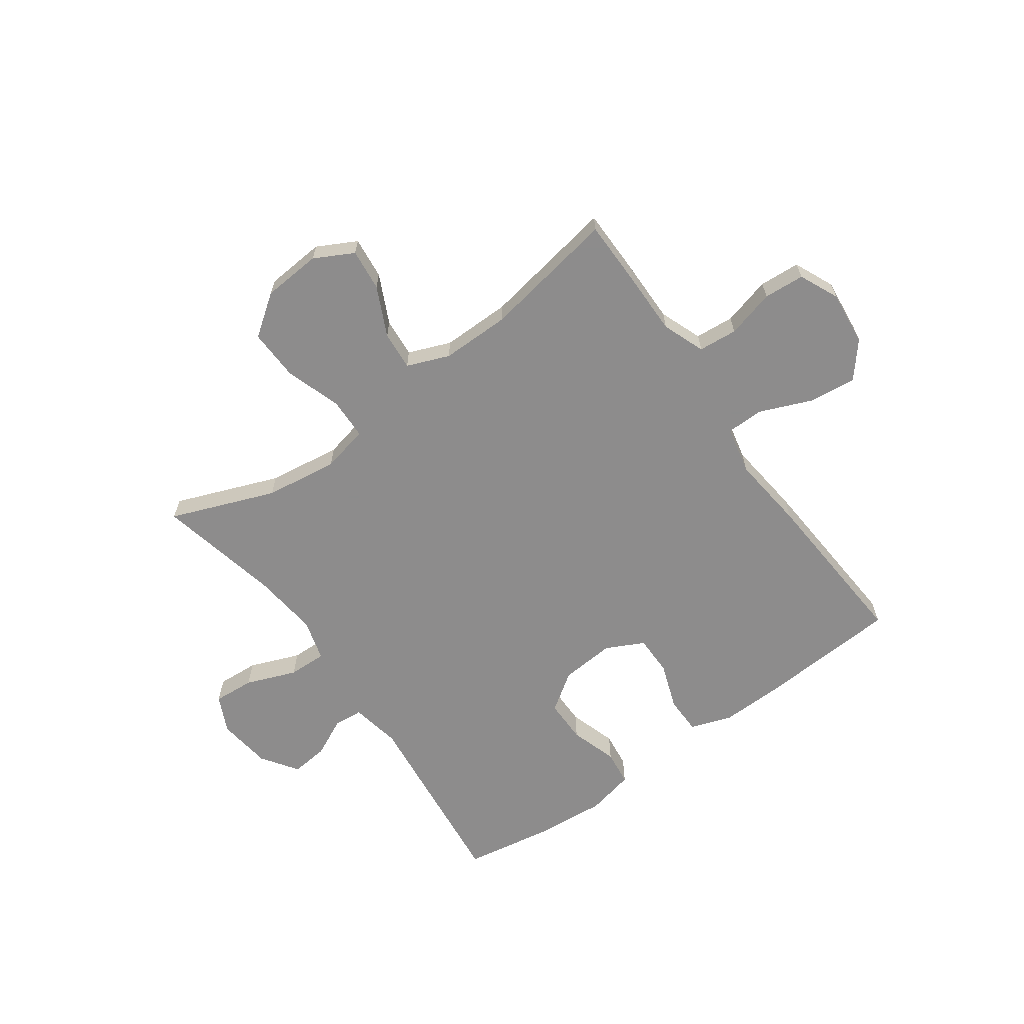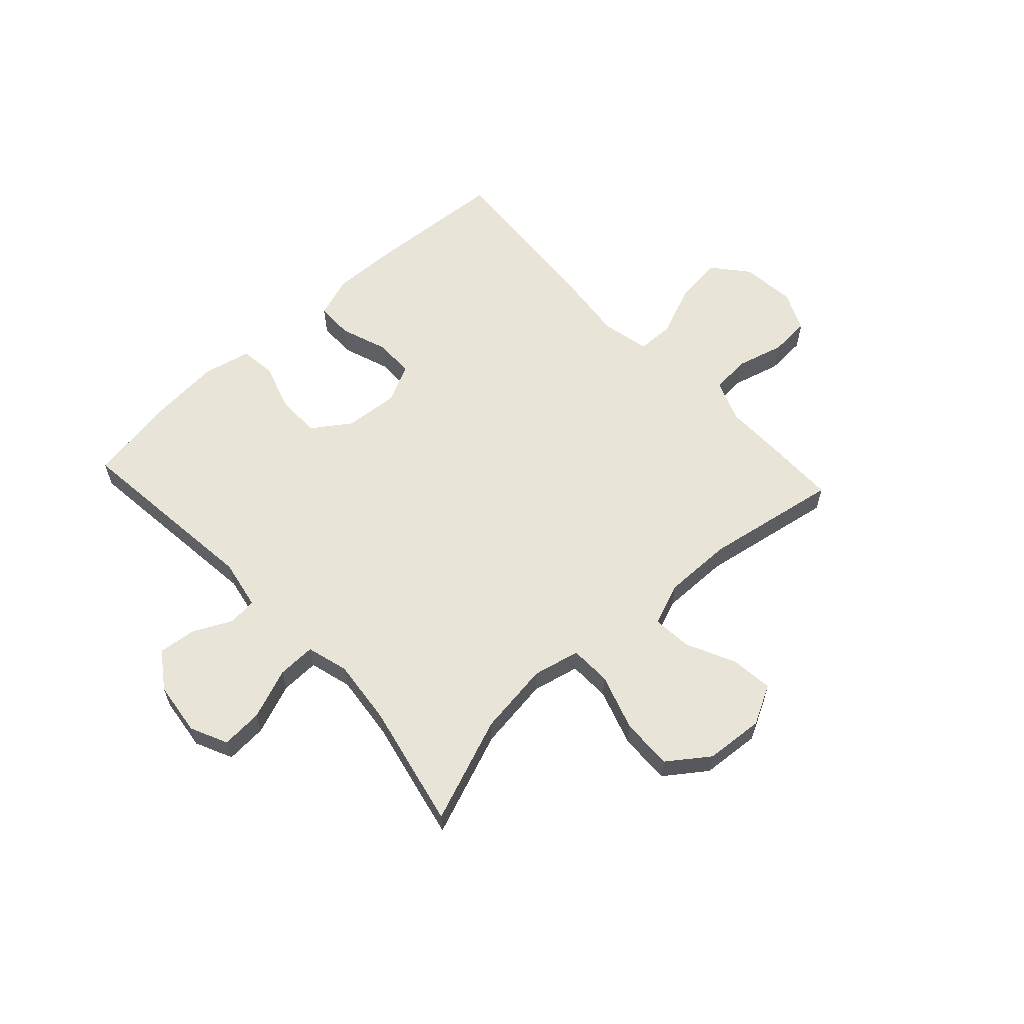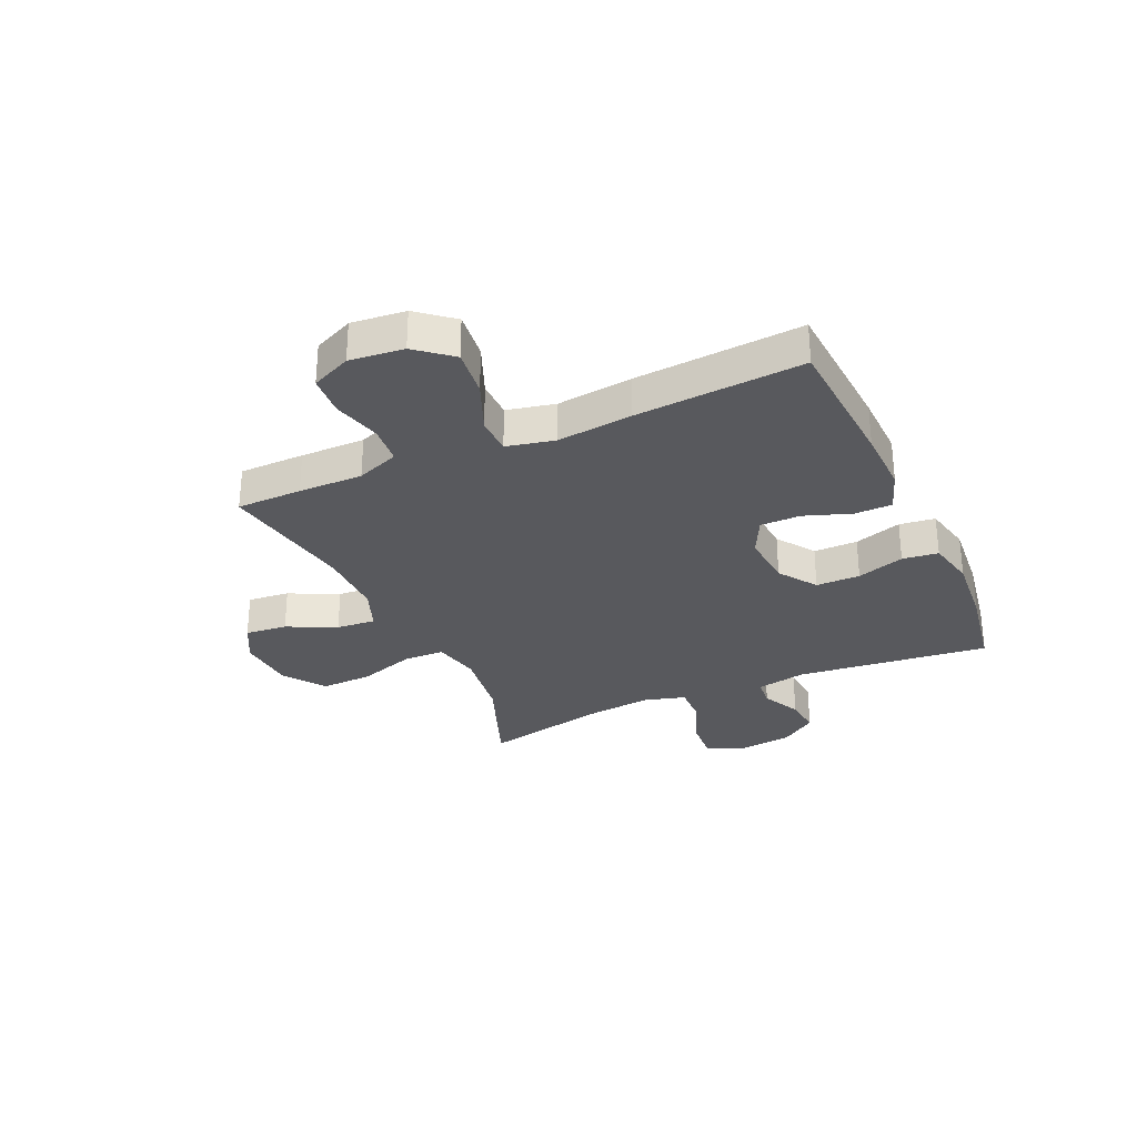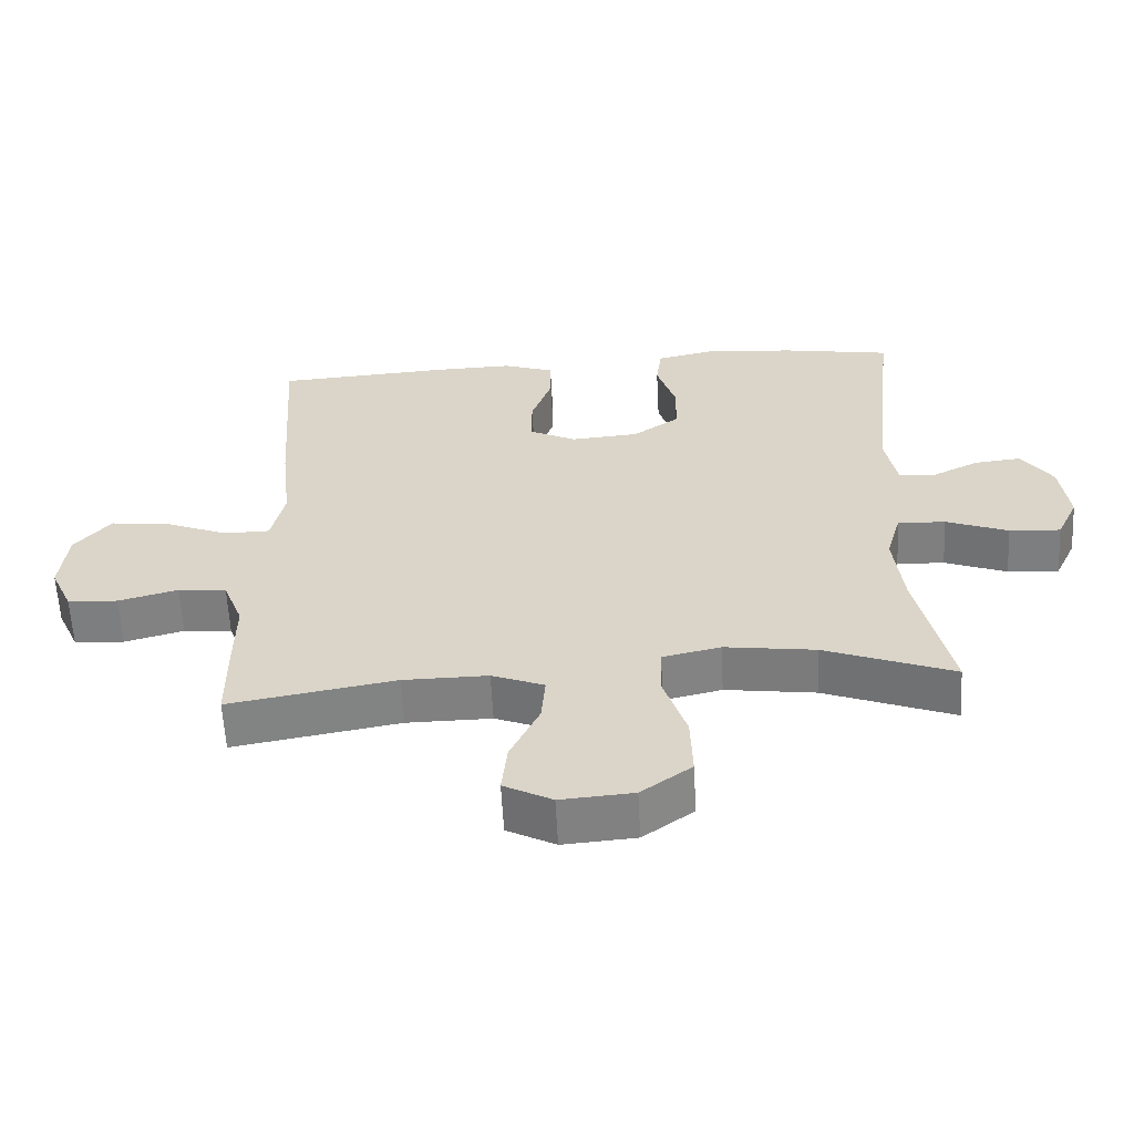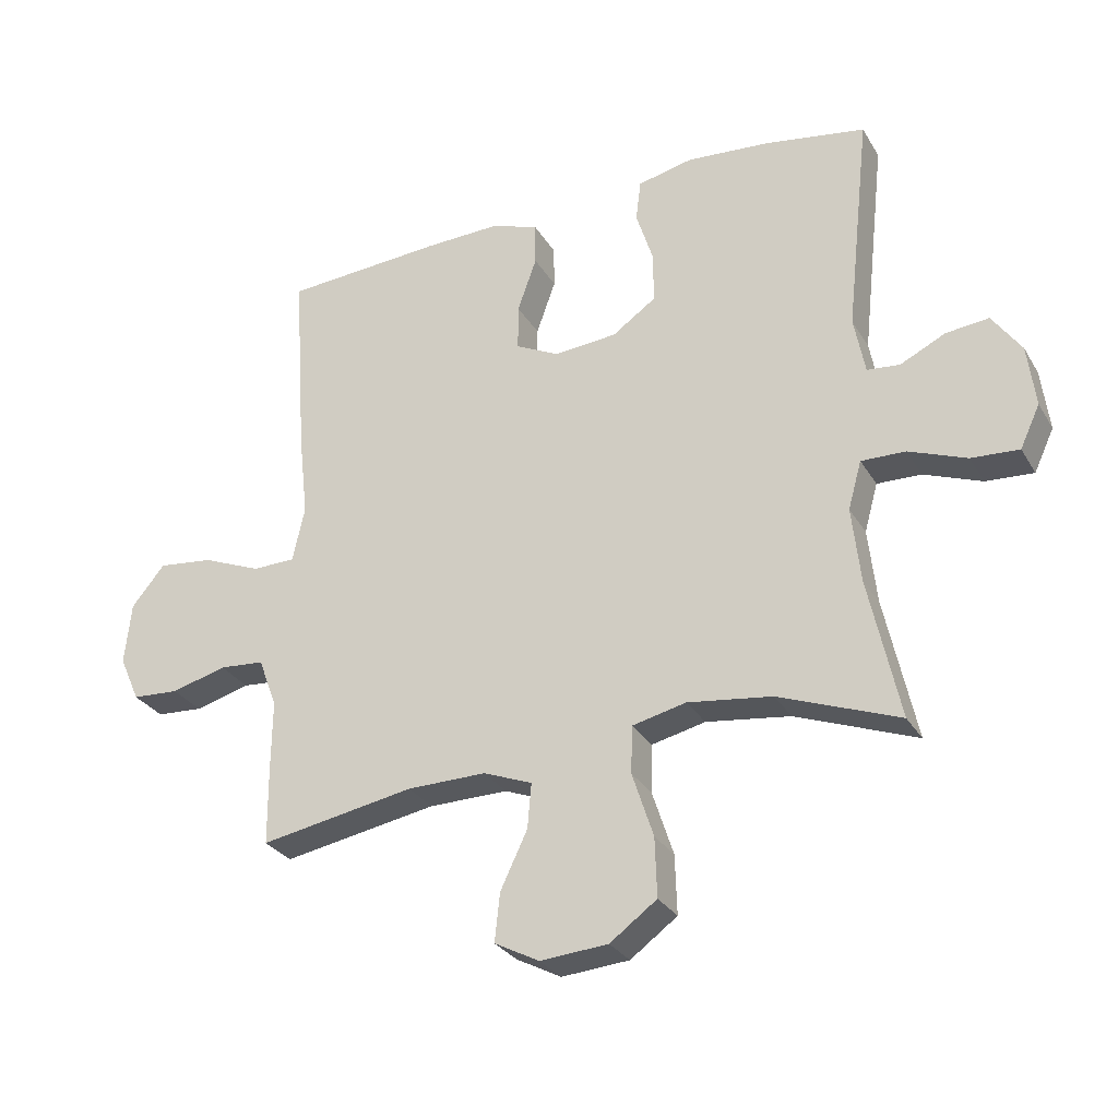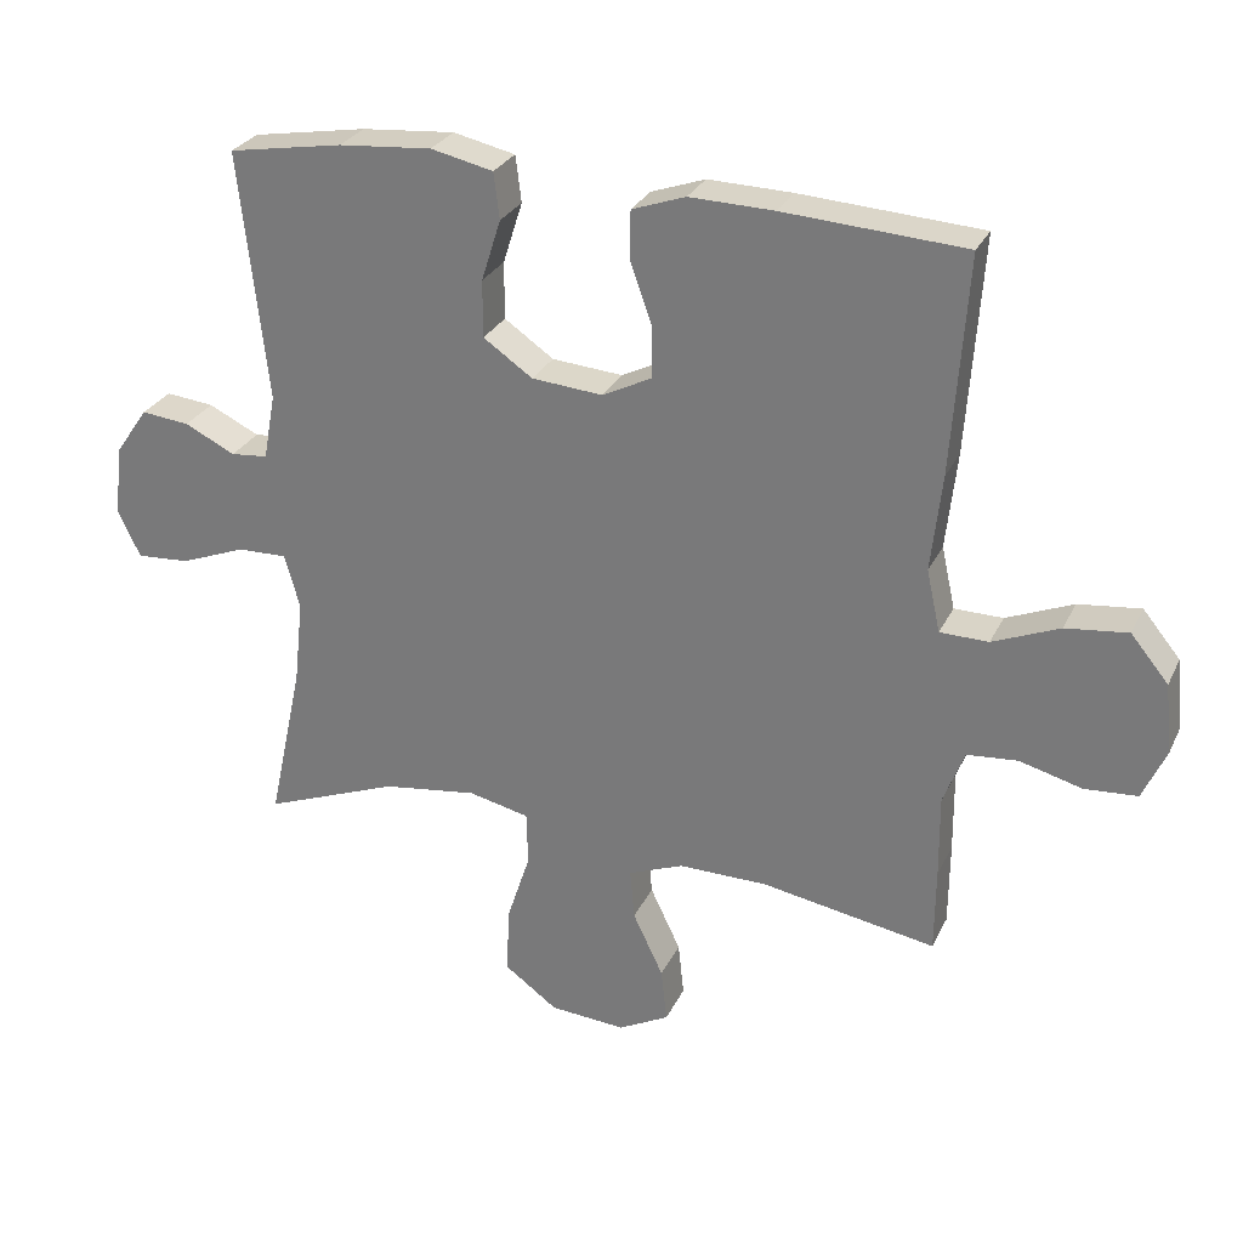
<metadata>
{"format":"obj","ext":"obj","renderer":"f3d","projection":"perspective","resolution":1024,"background":"white","views":[{"elev":-64.3,"azim":-144.4,"up":"+Y"},{"elev":60.3,"azim":137.3,"up":"+Y"},{"elev":-30.1,"azim":-65.7,"up":"+Y"},{"elev":-60.0,"azim":3.0,"up":"+Z"},{"elev":-29.2,"azim":25.4,"up":"+Z"},{"elev":28.0,"azim":-158.5,"up":"+Z"}]}
</metadata>
<code>
v 0.5 0.07 0.5
v 0.462 0.07 0.155
v 0.479 0.07 0.065
v 0.53 0.07 0.06
v 0.6 0.07 0.094
v 0.667 0.07 0.101
v 0.712 0.07 0.036
v 0.724 0.07 -0.061
v 0.693 0.07 -0.127
v 0.619 0.07 -0.122
v 0.529 0.07 -0.087
v 0.46 0.07 -0.085
v 0.439 0.07 -0.16
v 0.452 0.07 -0.278
v 0.5 0.07 -0.5
v 0.313 0.07 -0.428
v 0.182 0.07 -0.41
v 0.098 0.07 -0.429
v 0.096 0.07 -0.503
v 0.129 0.07 -0.604
v 0.132 0.07 -0.696
v 0.059 0.07 -0.749
v -0.046 0.07 -0.757
v -0.116 0.07 -0.72
v -0.108 0.07 -0.645
v -0.066 0.07 -0.557
v -0.06 0.07 -0.487
v -0.136 0.07 -0.457
v -0.259 0.07 -0.458
v -0.5 0.07 -0.5
v -0.501 0.07 -0.383
v -0.5 0.07 -0.268
v -0.529 0.07 -0.192
v -0.599 0.07 -0.186
v -0.685 0.07 -0.209
v -0.758 0.07 -0.204
v -0.79 0.07 -0.133
v -0.78 0.07 -0.036
v -0.728 0.07 0.027
v -0.642 0.07 0.017
v -0.55 0.07 -0.021
v -0.483 0.07 -0.02
v -0.464 0.07 0.066
v -0.479 0.07 0.2
v -0.5 0.07 0.5
v -0.249 0.07 0.516
v -0.133 0.07 0.519
v -0.059 0.07 0.493
v -0.058 0.07 0.426
v -0.088 0.07 0.342
v -0.088 0.07 0.27
v -0.02 0.07 0.236
v 0.078 0.07 0.244
v 0.146 0.07 0.291
v 0.146 0.07 0.37
v 0.119 0.07 0.455
v 0.127 0.07 0.519
v 0.213 0.07 0.538
v 0.342 0.07 0.527
v 0.5 0 0.5
v 0.462 0 0.155
v 0.479 0 0.065
v 0.53 0 0.06
v 0.6 0 0.094
v 0.667 0 0.101
v 0.712 0 0.036
v 0.724 0 -0.061
v 0.693 0 -0.127
v 0.619 0 -0.122
v 0.529 0 -0.087
v 0.46 0 -0.085
v 0.439 0 -0.16
v 0.452 0 -0.278
v 0.5 0 -0.5
v 0.313 0 -0.428
v 0.182 0 -0.41
v 0.098 0 -0.429
v 0.096 0 -0.503
v 0.129 0 -0.604
v 0.132 0 -0.696
v 0.059 0 -0.749
v -0.046 0 -0.757
v -0.116 0 -0.72
v -0.108 0 -0.645
v -0.066 0 -0.557
v -0.06 0 -0.487
v -0.136 0 -0.457
v -0.259 0 -0.458
v -0.5 0 -0.5
v -0.501 0 -0.383
v -0.5 0 -0.268
v -0.529 0 -0.192
v -0.599 0 -0.186
v -0.685 0 -0.209
v -0.758 0 -0.204
v -0.79 0 -0.133
v -0.78 0 -0.036
v -0.728 0 0.027
v -0.642 0 0.017
v -0.55 0 -0.021
v -0.483 0 -0.02
v -0.464 0 0.066
v -0.479 0 0.2
v -0.5 0 0.5
v -0.249 0 0.516
v -0.133 0 0.519
v -0.059 0 0.493
v -0.058 0 0.426
v -0.088 0 0.342
v -0.088 0 0.27
v -0.02 0 0.236
v 0.078 0 0.244
v 0.146 0 0.291
v 0.146 0 0.37
v 0.119 0 0.455
v 0.127 0 0.519
v 0.213 0 0.538
v 0.342 0 0.527
f 58 59 1 2
f 55 56 57 58
f 54 55 58 2
f 53 54 2 3
f 52 53 3
f 47 48 49 50
f 47 50 51
f 46 47 51
f 43 44 45 46
f 42 43 46 51
f 38 39 40 41
f 38 41 42
f 37 38 42
f 34 35 36 37
f 33 34 37 42
f 32 33 42 51
f 29 30 31 32
f 28 29 32 51
f 23 24 25 26
f 23 26 27
f 22 23 27
f 19 20 21 22
f 18 19 22 27
f 14 15 16
f 13 14 16 17
f 12 13 17 18
f 8 9 10 11
f 8 11 12
f 7 8 12
f 4 5 6 7
f 3 4 7 12
f 52 3 12 18
f 28 51 52
f 18 27 28 52
f 61 60 118 117
f 117 116 115 114
f 61 117 114 113
f 62 61 113 112
f 62 112 111
f 109 108 107 106
f 110 109 106
f 110 106 105
f 105 104 103 102
f 110 105 102 101
f 100 99 98 97
f 101 100 97
f 101 97 96
f 96 95 94 93
f 101 96 93 92
f 110 101 92 91
f 91 90 89 88
f 110 91 88 87
f 85 84 83 82
f 86 85 82
f 86 82 81
f 81 80 79 78
f 86 81 78 77
f 75 74 73
f 76 75 73 72
f 77 76 72 71
f 70 69 68 67
f 71 70 67
f 71 67 66
f 66 65 64 63
f 71 66 63 62
f 77 71 62 111
f 111 110 87
f 111 87 86 77
f 1 60 61 2
f 2 61 62 3
f 3 62 63 4
f 4 63 64 5
f 5 64 65 6
f 6 65 66 7
f 7 66 67 8
f 8 67 68 9
f 9 68 69 10
f 10 69 70 11
f 11 70 71 12
f 12 71 72 13
f 13 72 73 14
f 14 73 74 15
f 15 74 75 16
f 16 75 76 17
f 17 76 77 18
f 18 77 78 19
f 19 78 79 20
f 20 79 80 21
f 21 80 81 22
f 22 81 82 23
f 23 82 83 24
f 24 83 84 25
f 25 84 85 26
f 26 85 86 27
f 27 86 87 28
f 28 87 88 29
f 29 88 89 30
f 30 89 90 31
f 31 90 91 32
f 32 91 92 33
f 33 92 93 34
f 34 93 94 35
f 35 94 95 36
f 36 95 96 37
f 37 96 97 38
f 38 97 98 39
f 39 98 99 40
f 40 99 100 41
f 41 100 101 42
f 42 101 102 43
f 43 102 103 44
f 44 103 104 45
f 45 104 105 46
f 46 105 106 47
f 47 106 107 48
f 48 107 108 49
f 49 108 109 50
f 50 109 110 51
f 51 110 111 52
f 52 111 112 53
f 53 112 113 54
f 54 113 114 55
f 55 114 115 56
f 56 115 116 57
f 57 116 117 58
f 58 117 118 59
f 59 118 60 1

</code>
